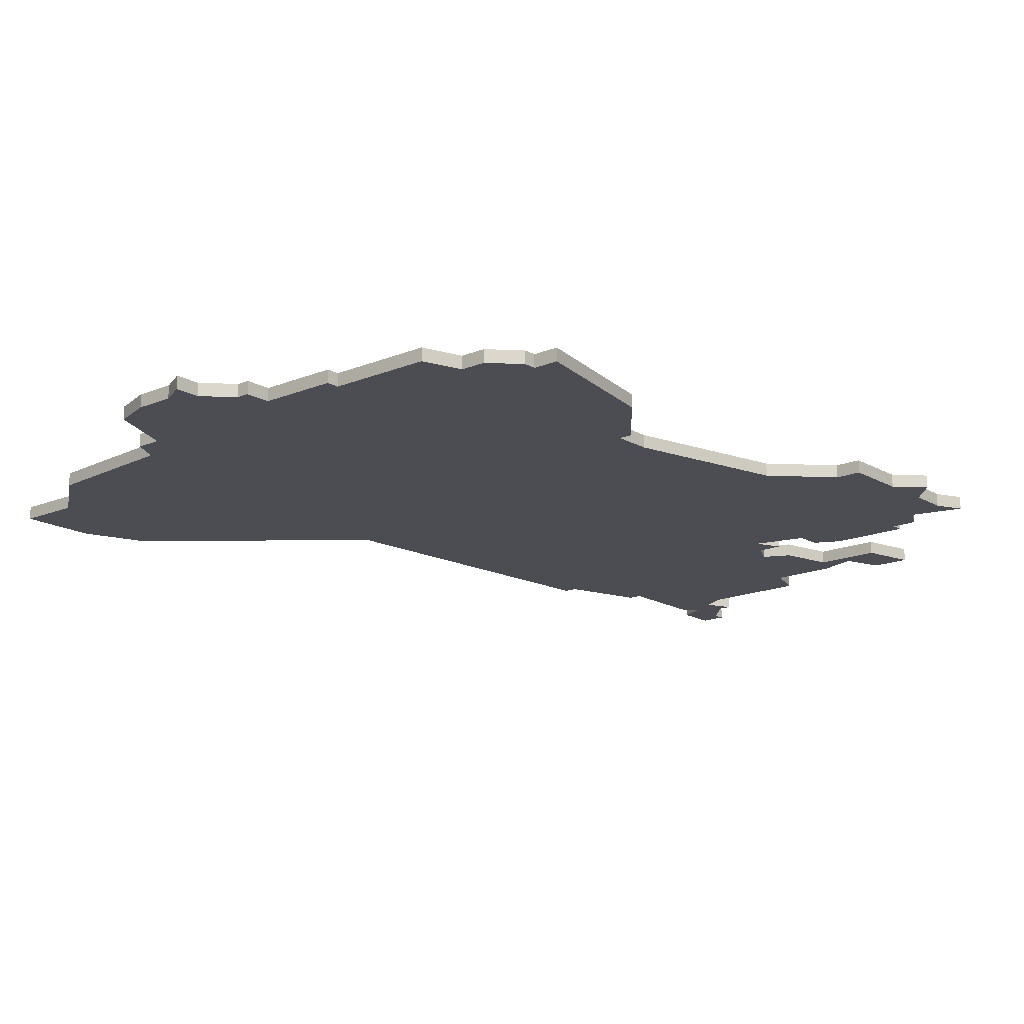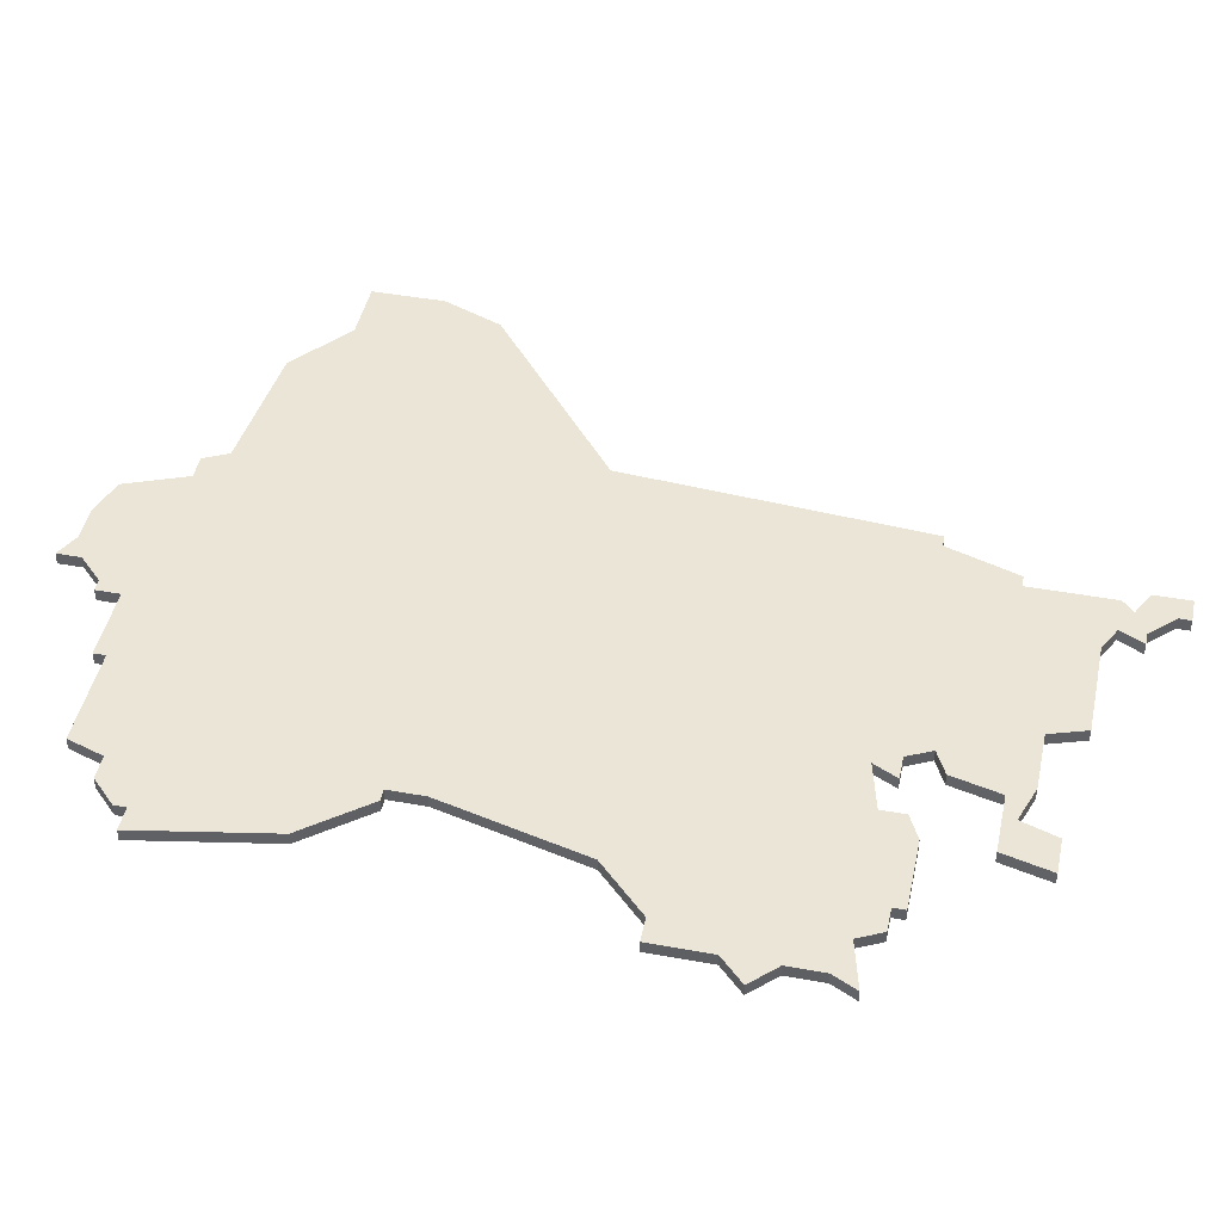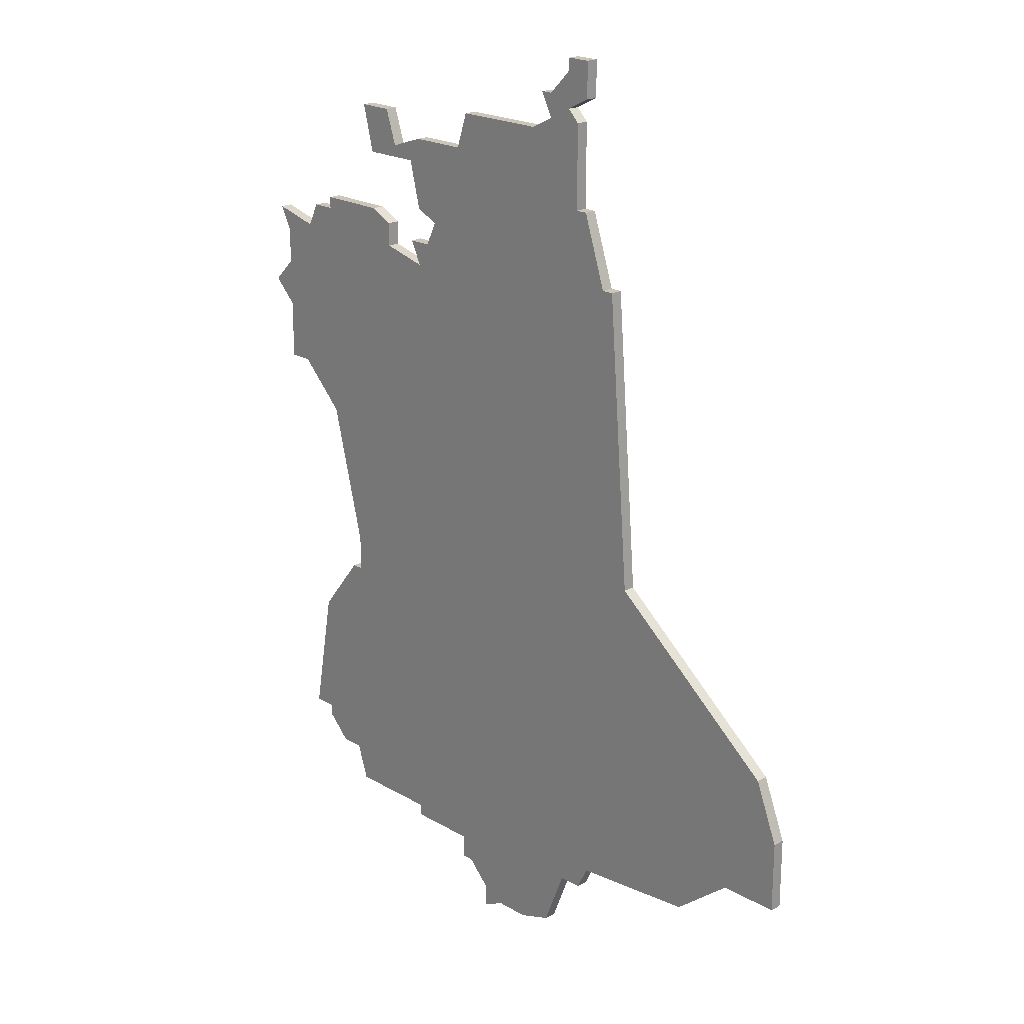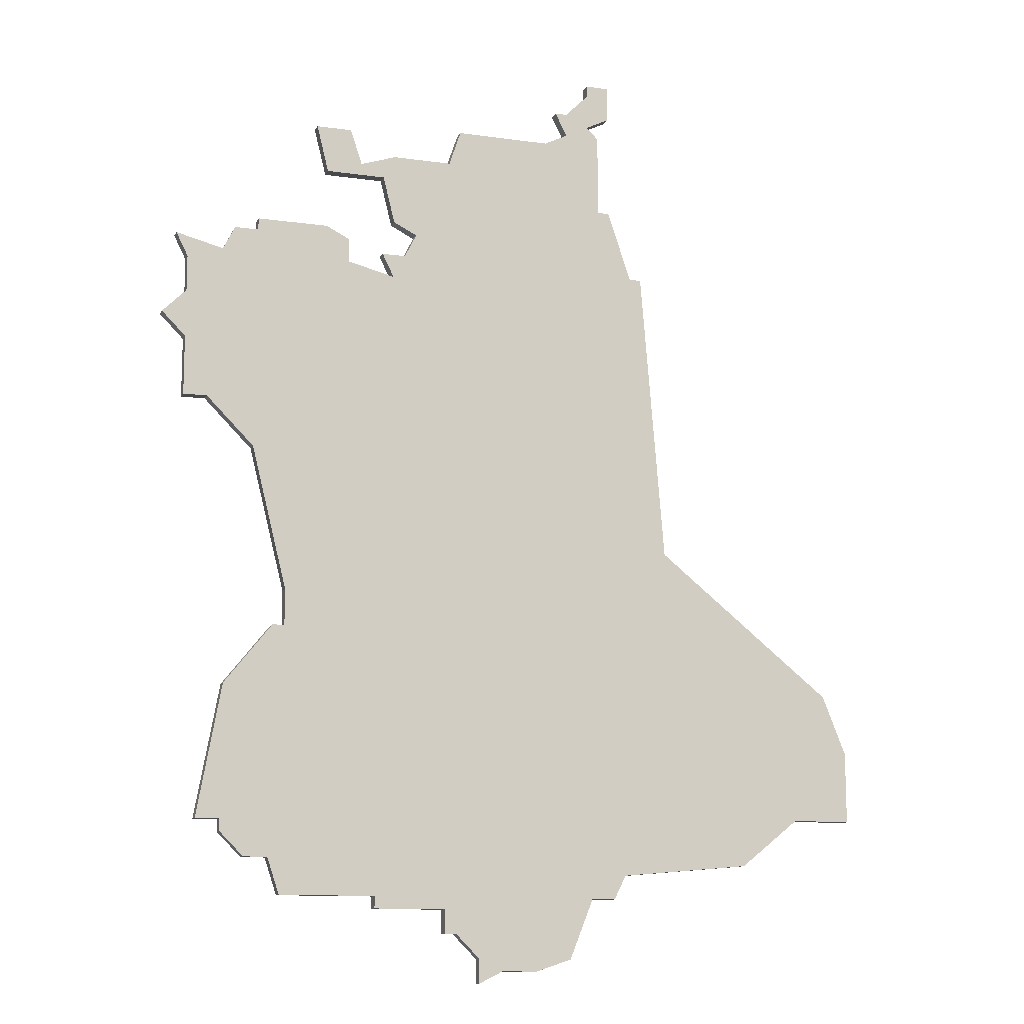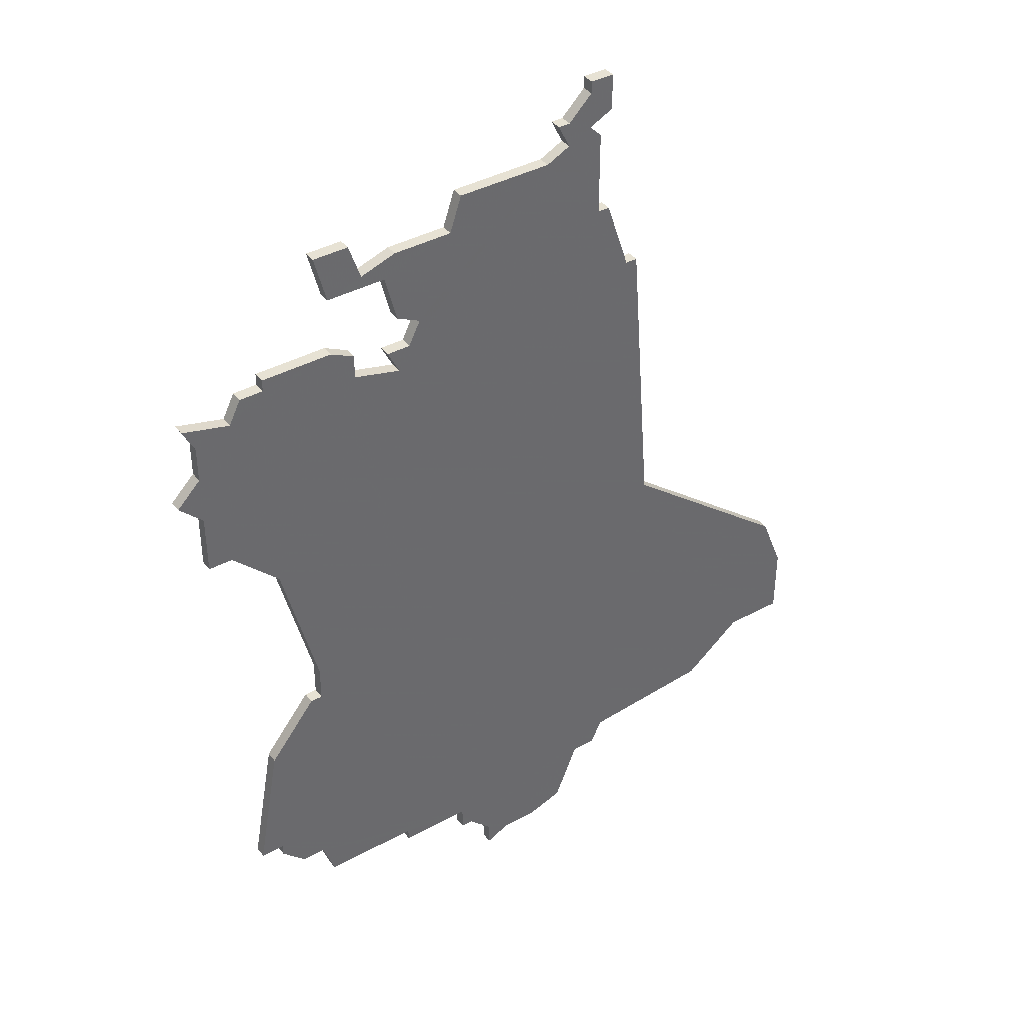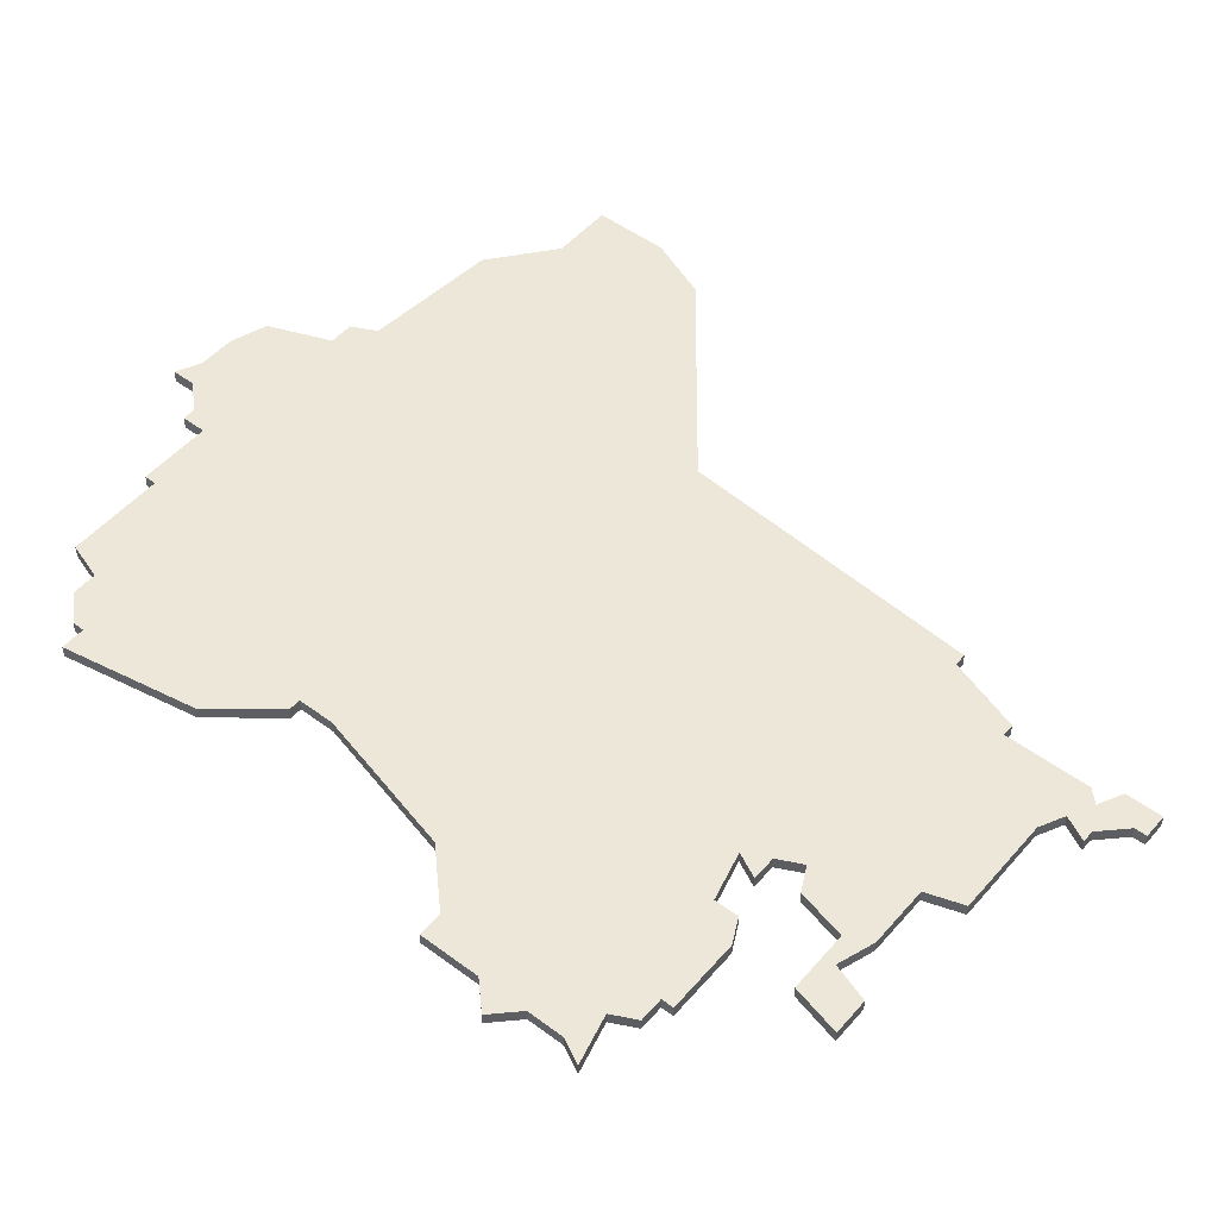
<metadata>
{"format":"obj","ext":"obj","renderer":"f3d","projection":"perspective","resolution":1024,"background":"white","views":[{"elev":-16.4,"azim":40.4,"up":"+Z"},{"elev":44.4,"azim":102.0,"up":"+Z"},{"elev":20.8,"azim":-133.8,"up":"+Y"},{"elev":-12.1,"azim":161.5,"up":"+Y"},{"elev":40.0,"azim":146.2,"up":"+Y"},{"elev":50.2,"azim":129.2,"up":"+Z"}]}
</metadata>
<code>
v 3932 -443 0
v 3932 -450 0
v 3931 -450 0
v 3929 -456 0
v 3928 -456 0
v 3926 -481 0
v 3911 -493 0
v 3909 -498 0
v 3909 -504 0
v 3914 -504 0
v 3919 -508 0
v 3930 -509 0
v 3931 -511 0
v 3933 -511 0
v 3935 -516 0
v 3938 -517 0
v 3941 -517 0
v 3943 -518 0
v 3943 -516 0
v 3945 -514 0
v 3946 -514 0
v 3946 -512 0
v 3952 -512 0
v 3952 -511 0
v 3960 -511 0
v 3961 -508 0
v 3963 -508 0
v 3965 -506 0
v 3965 -505 0
v 3967 -505 0
v 3965 -494 0
v 3961 -489 0
v 3960 -489 0
v 3960 -486 0
v 3963 -474 0
v 3967 -470 0
v 3969 -470 0
v 3969 -465 0
v 3971 -463 0
v 3969 -461 0
v 3969 -458 0
v 3970 -456 0
v 3966 -457 0
v 3965 -455 0
v 3963 -455 0
v 3963 -454 0
v 3957 -454 0
v 3955 -455 0
v 3955 -457 0
v 3951 -458 0
v 3952 -456 0
v 3950 -456 0
v 3949 -454 0
v 3951 -453 0
v 3952 -449 0
v 3957 -449 0
v 3958 -445 0
v 3955 -445 0
v 3954 -448 0
v 3951 -447 0
v 3946 -447 0
v 3945 -444 0
v 3937 -444 0
v 3935 -443 0
v 3936 -441 0
v 3935 -441 0
v 3933 -439 0
v 3933 -438 0
v 3931 -438 0
v 3931 -441 0
v 3933 -442 0
v 3932 -443 1
v 3932 -450 1
v 3931 -450 1
v 3929 -456 1
v 3928 -456 1
v 3926 -481 1
v 3911 -493 1
v 3909 -498 1
v 3909 -504 1
v 3914 -504 1
v 3919 -508 1
v 3930 -509 1
v 3931 -511 1
v 3933 -511 1
v 3935 -516 1
v 3938 -517 1
v 3941 -517 1
v 3943 -518 1
v 3943 -516 1
v 3945 -514 1
v 3946 -514 1
v 3946 -512 1
v 3952 -512 1
v 3952 -511 1
v 3960 -511 1
v 3961 -508 1
v 3963 -508 1
v 3965 -506 1
v 3965 -505 1
v 3967 -505 1
v 3965 -494 1
v 3961 -489 1
v 3960 -489 1
v 3960 -486 1
v 3963 -474 1
v 3967 -470 1
v 3969 -470 1
v 3969 -465 1
v 3971 -463 1
v 3969 -461 1
v 3969 -458 1
v 3970 -456 1
v 3966 -457 1
v 3965 -455 1
v 3963 -455 1
v 3963 -454 1
v 3957 -454 1
v 3955 -455 1
v 3955 -457 1
v 3951 -458 1
v 3952 -456 1
v 3950 -456 1
v 3949 -454 1
v 3951 -453 1
v 3952 -449 1
v 3957 -449 1
v 3958 -445 1
v 3955 -445 1
v 3954 -448 1
v 3951 -447 1
v 3946 -447 1
v 3945 -444 1
v 3937 -444 1
v 3935 -443 1
v 3936 -441 1
v 3935 -441 1
v 3933 -439 1
v 3933 -438 1
v 3931 -438 1
v 3931 -441 1
v 3933 -442 1
f 2 1 71
f 4 3 2
f 6 5 4
f 8 7 6
f 10 9 8
f 12 11 10
f 14 13 12
f 16 15 14
f 19 18 17
f 22 21 20
f 24 23 22
f 26 25 24
f 28 27 26
f 31 30 29
f 33 32 31
f 38 37 36
f 40 39 38
f 43 42 41
f 45 44 43
f 47 46 45
f 49 48 47
f 52 51 50
f 55 54 53
f 58 57 56
f 61 60 59
f 63 62 61
f 66 65 64
f 69 68 67
f 71 70 69
f 6 4 2
f 10 8 6
f 17 16 14
f 20 19 17
f 26 24 22
f 29 28 26
f 33 31 29
f 38 36 35
f 43 41 40
f 47 45 43
f 59 58 56
f 67 66 64
f 71 69 67
f 12 10 6
f 20 17 14
f 29 26 22
f 40 38 35
f 47 43 40
f 59 56 55
f 71 67 64
f 12 6 2
f 20 14 12
f 33 29 22
f 47 40 35
f 61 59 55
f 2 71 64
f 20 12 2
f 34 33 22
f 47 35 34
f 61 55 53
f 2 64 63
f 22 20 2
f 47 34 22
f 63 61 53
f 22 2 63
f 49 47 22
f 63 53 52
f 50 49 22
f 63 52 50
f 50 22 63
f 142 72 73
f 73 74 75
f 75 76 77
f 77 78 79
f 79 80 81
f 81 82 83
f 83 84 85
f 85 86 87
f 88 89 90
f 91 92 93
f 93 94 95
f 95 96 97
f 97 98 99
f 100 101 102
f 102 103 104
f 107 108 109
f 109 110 111
f 112 113 114
f 114 115 116
f 116 117 118
f 118 119 120
f 121 122 123
f 124 125 126
f 127 128 129
f 130 131 132
f 132 133 134
f 135 136 137
f 138 139 140
f 140 141 142
f 73 75 77
f 77 79 81
f 85 87 88
f 88 90 91
f 93 95 97
f 97 99 100
f 100 102 104
f 106 107 109
f 111 112 114
f 114 116 118
f 127 129 130
f 135 137 138
f 138 140 142
f 77 81 83
f 85 88 91
f 93 97 100
f 106 109 111
f 111 114 118
f 126 127 130
f 135 138 142
f 73 77 83
f 83 85 91
f 93 100 104
f 106 111 118
f 126 130 132
f 135 142 73
f 73 83 91
f 93 104 105
f 105 106 118
f 124 126 132
f 134 135 73
f 73 91 93
f 93 105 118
f 124 132 134
f 134 73 93
f 93 118 120
f 123 124 134
f 93 120 121
f 121 123 134
f 134 93 121
f 73 72 2
f 2 72 1
f 74 73 3
f 3 73 2
f 75 74 4
f 4 74 3
f 76 75 5
f 5 75 4
f 77 76 6
f 6 76 5
f 78 77 7
f 7 77 6
f 79 78 8
f 8 78 7
f 80 79 9
f 9 79 8
f 81 80 10
f 10 80 9
f 82 81 11
f 11 81 10
f 83 82 12
f 12 82 11
f 84 83 13
f 13 83 12
f 85 84 14
f 14 84 13
f 86 85 15
f 15 85 14
f 87 86 16
f 16 86 15
f 88 87 17
f 17 87 16
f 89 88 18
f 18 88 17
f 90 89 19
f 19 89 18
f 91 90 20
f 20 90 19
f 92 91 21
f 21 91 20
f 93 92 22
f 22 92 21
f 94 93 23
f 23 93 22
f 95 94 24
f 24 94 23
f 96 95 25
f 25 95 24
f 97 96 26
f 26 96 25
f 98 97 27
f 27 97 26
f 99 98 28
f 28 98 27
f 100 99 29
f 29 99 28
f 101 100 30
f 30 100 29
f 102 101 31
f 31 101 30
f 103 102 32
f 32 102 31
f 104 103 33
f 33 103 32
f 105 104 34
f 34 104 33
f 106 105 35
f 35 105 34
f 107 106 36
f 36 106 35
f 108 107 37
f 37 107 36
f 109 108 38
f 38 108 37
f 110 109 39
f 39 109 38
f 111 110 40
f 40 110 39
f 112 111 41
f 41 111 40
f 113 112 42
f 42 112 41
f 114 113 43
f 43 113 42
f 115 114 44
f 44 114 43
f 116 115 45
f 45 115 44
f 117 116 46
f 46 116 45
f 118 117 47
f 47 117 46
f 119 118 48
f 48 118 47
f 120 119 49
f 49 119 48
f 121 120 50
f 50 120 49
f 122 121 51
f 51 121 50
f 123 122 52
f 52 122 51
f 124 123 53
f 53 123 52
f 125 124 54
f 54 124 53
f 126 125 55
f 55 125 54
f 127 126 56
f 56 126 55
f 128 127 57
f 57 127 56
f 129 128 58
f 58 128 57
f 130 129 59
f 59 129 58
f 131 130 60
f 60 130 59
f 132 131 61
f 61 131 60
f 133 132 62
f 62 132 61
f 134 133 63
f 63 133 62
f 135 134 64
f 64 134 63
f 136 135 65
f 65 135 64
f 137 136 66
f 66 136 65
f 138 137 67
f 67 137 66
f 139 138 68
f 68 138 67
f 140 139 69
f 69 139 68
f 141 140 70
f 70 140 69
f 72 142 1
f 1 142 71
f 142 141 71
f 71 141 70

</code>
